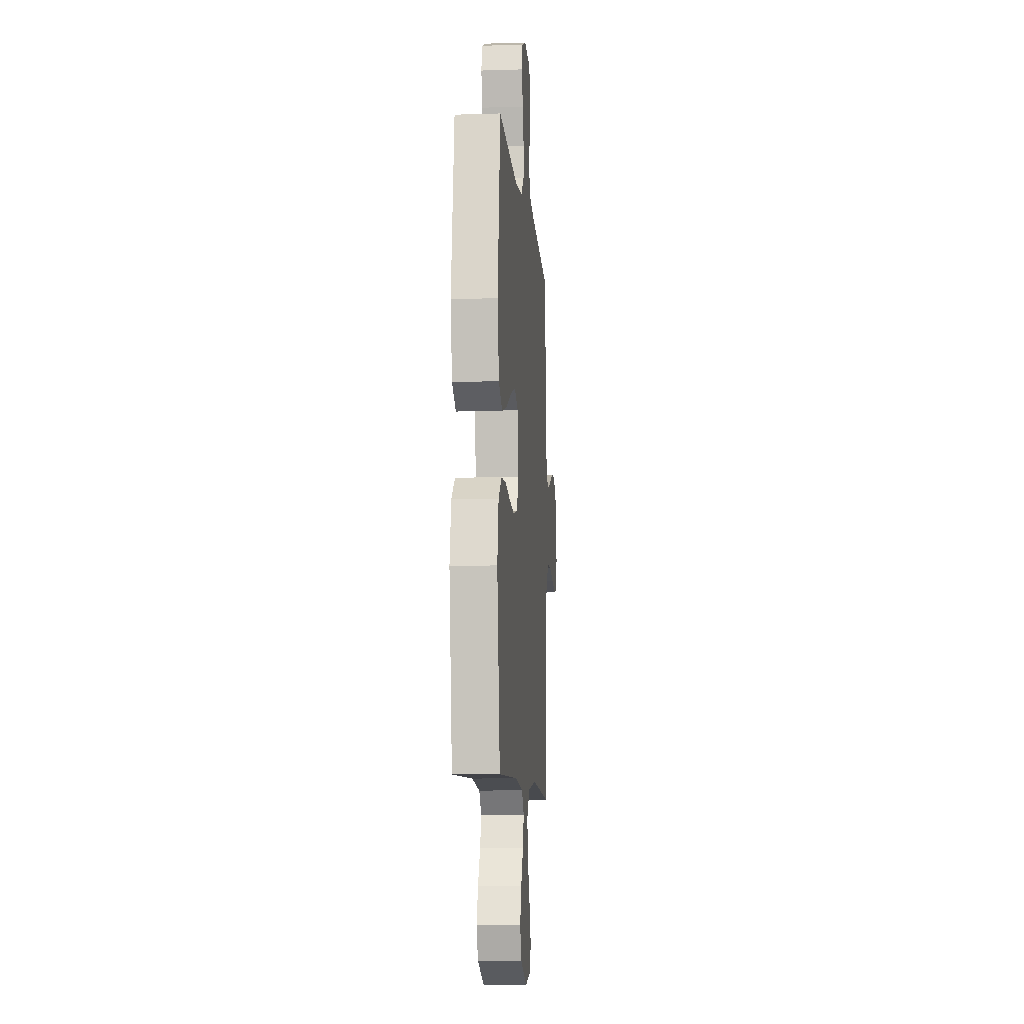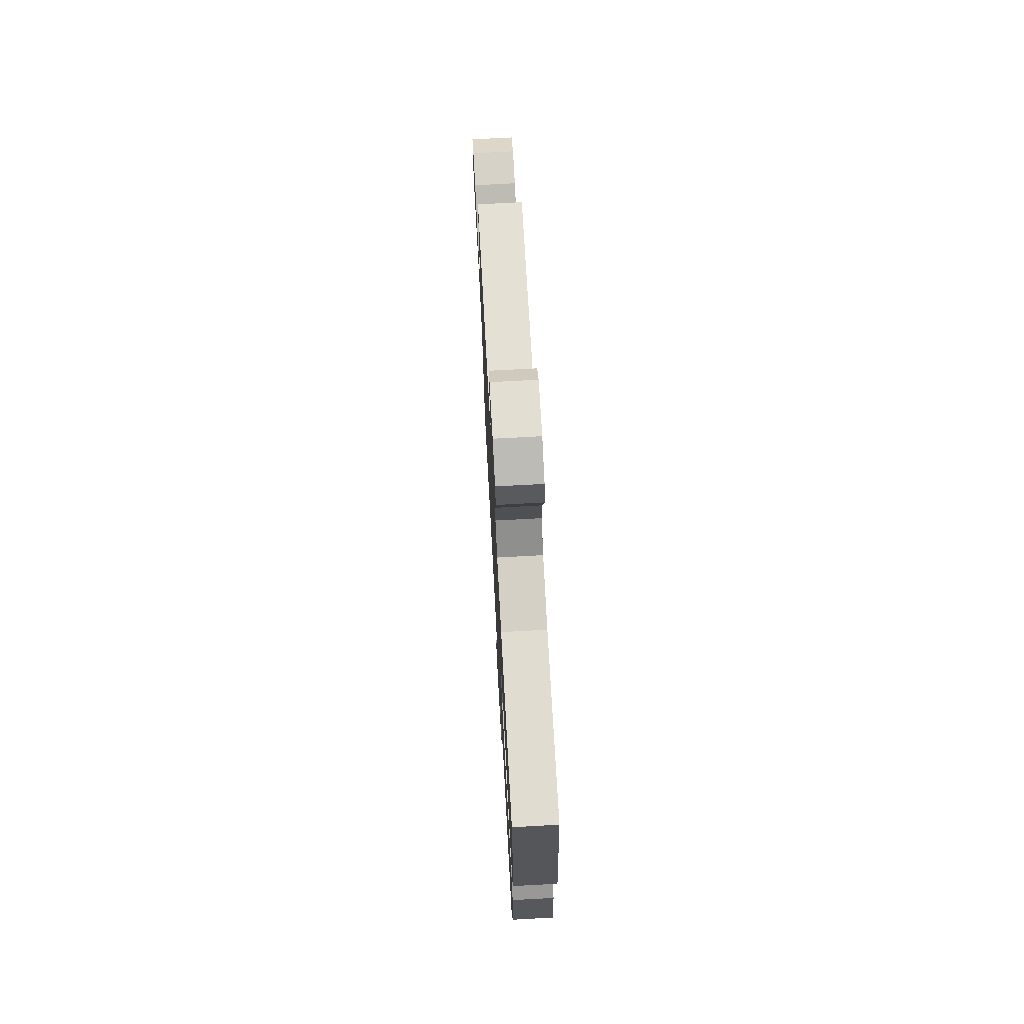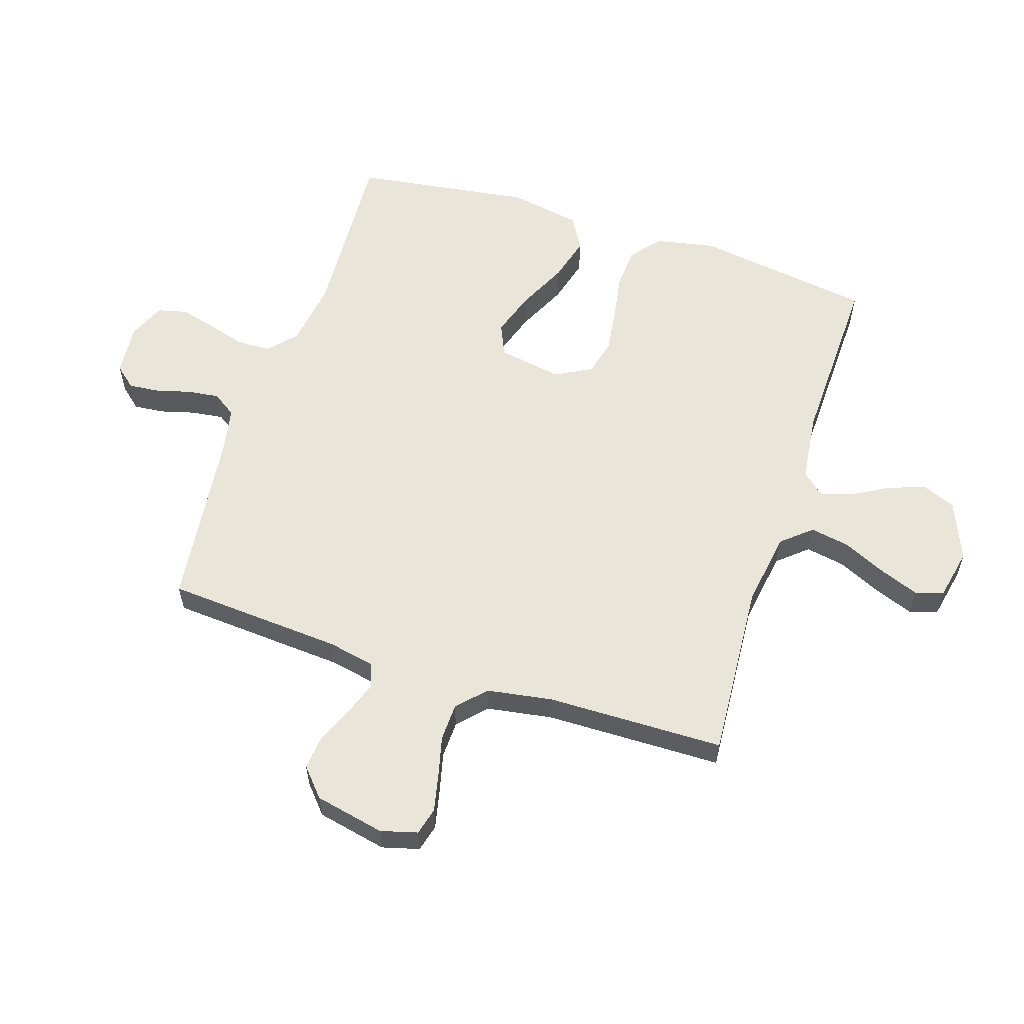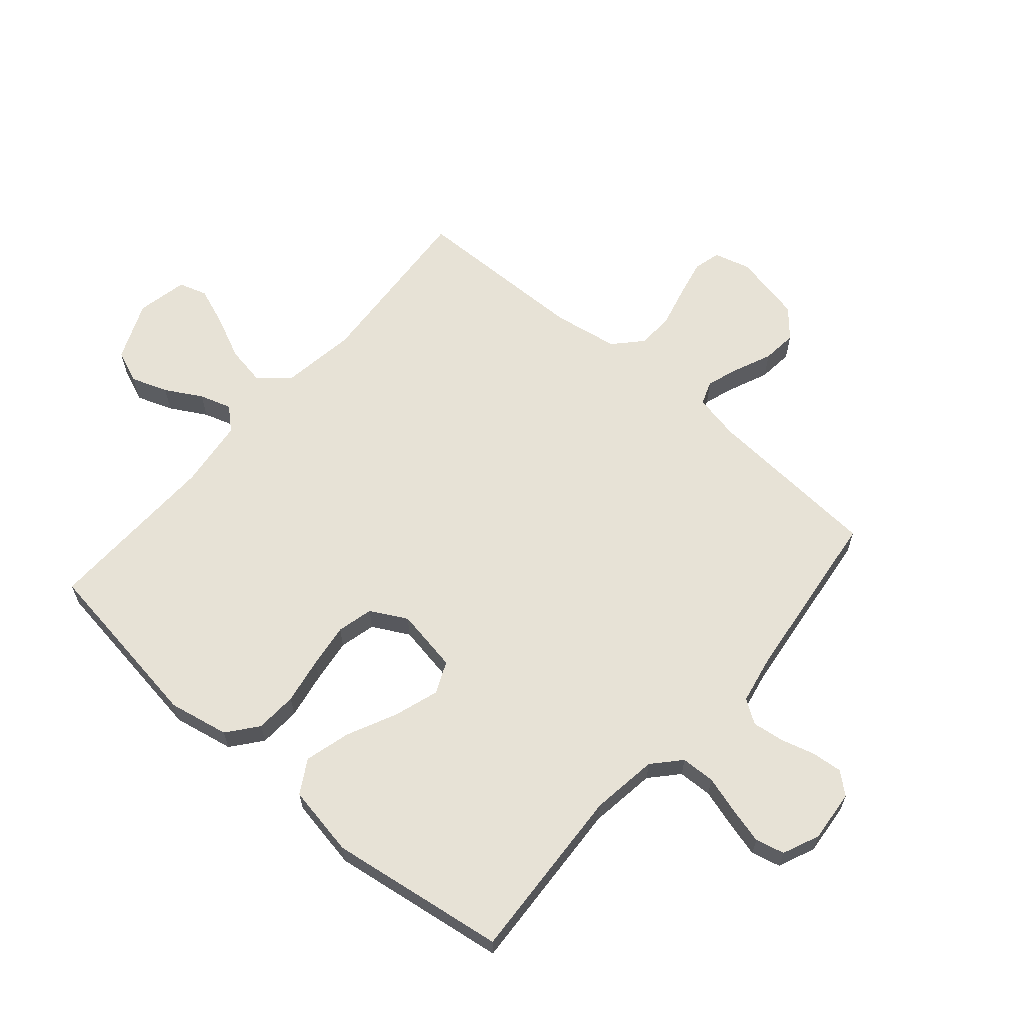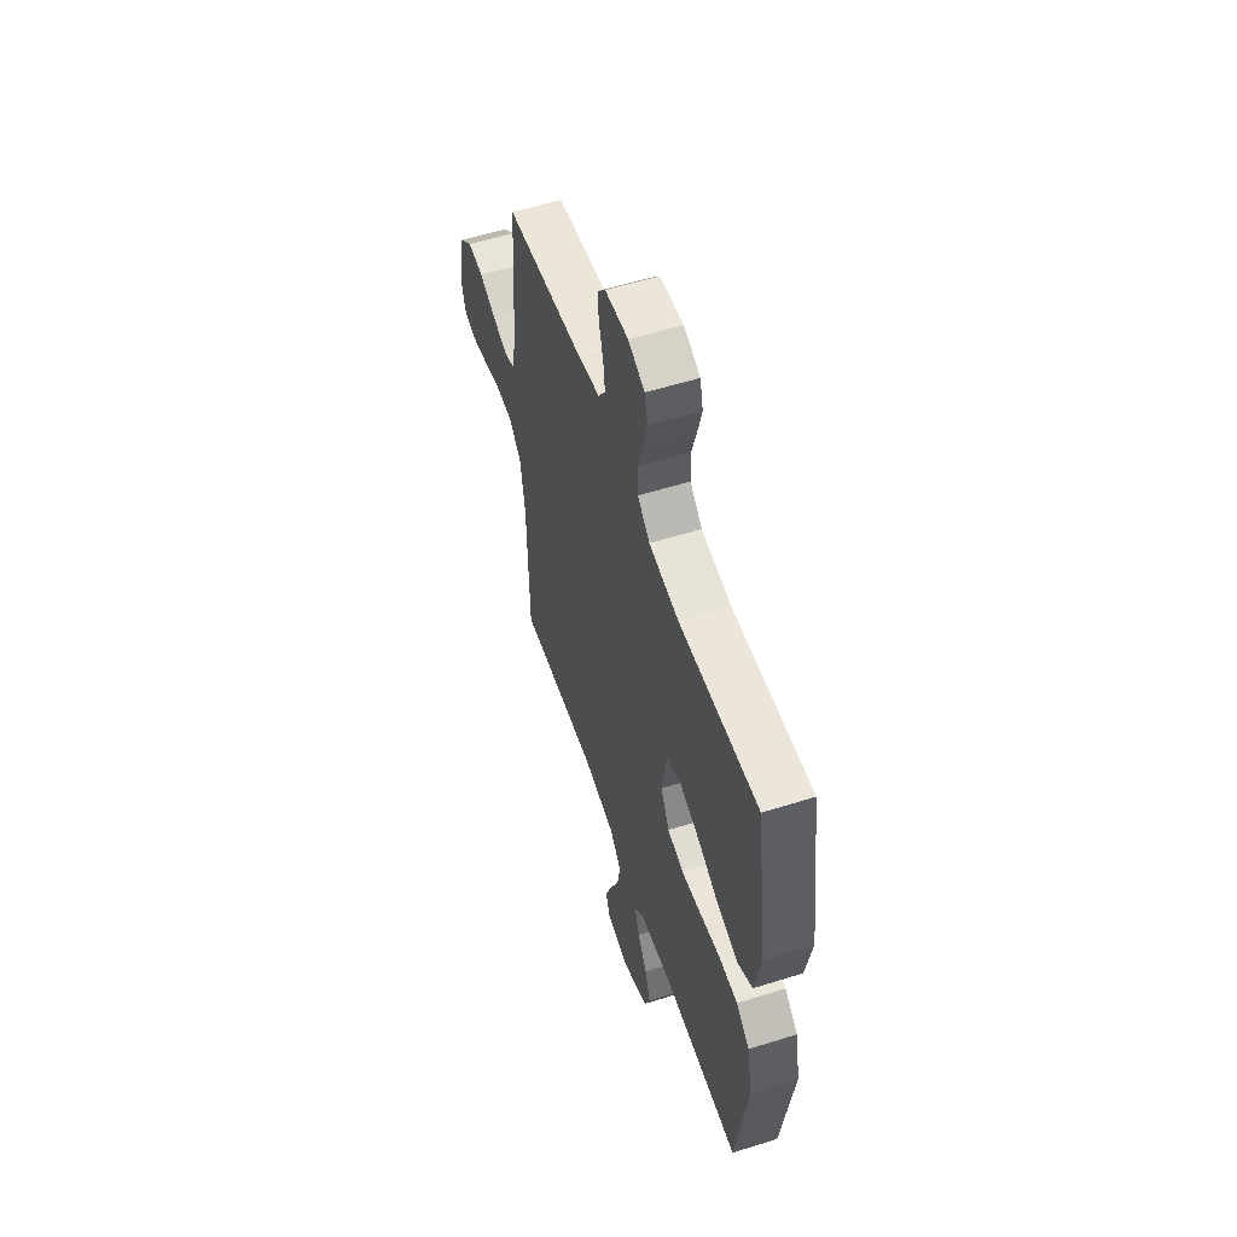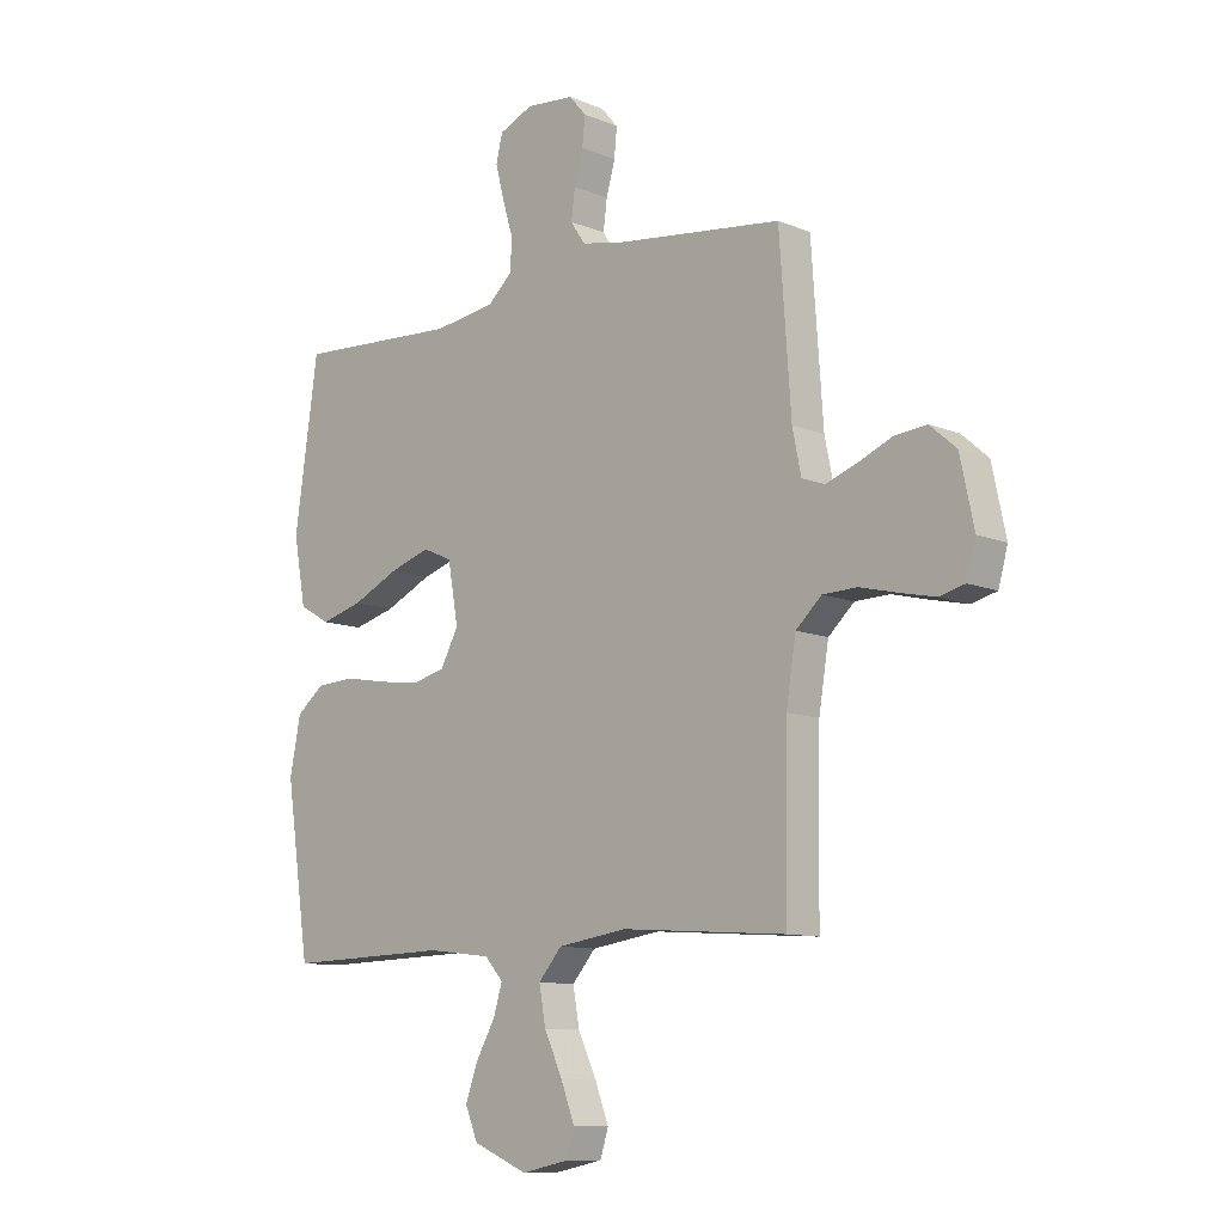
<metadata>
{"format":"obj","ext":"obj","renderer":"f3d","projection":"perspective","resolution":1024,"background":"white","views":[{"elev":-9.2,"azim":-85.3,"up":"+Z"},{"elev":72.7,"azim":-93.1,"up":"+Z"},{"elev":58.4,"azim":108.0,"up":"+Y"},{"elev":63.1,"azim":-49.3,"up":"+Y"},{"elev":56.0,"azim":-108.3,"up":"+Z"},{"elev":-10.4,"azim":43.8,"up":"+Z"}]}
</metadata>
<code>
v 0.5 0.07 0.5
v 0.521 0.07 0.2
v 0.537 0.07 0.122
v 0.578 0.07 0.107
v 0.634 0.07 0.127
v 0.697 0.07 0.154
v 0.756 0.07 0.16
v 0.804 0.07 0.118
v 0.829 0.07 0
v 0.812 0.07 -0.062
v 0.766 0.07 -0.074
v 0.702 0.07 -0.06
v 0.633 0.07 -0.043
v 0.57 0.07 -0.045
v 0.523 0.07 -0.089
v 0.505 0.07 -0.2
v 0.5 0.07 -0.5
v 0.2 0.07 -0.479
v 0.073 0.07 -0.498
v 0.03 0.07 -0.548
v 0.042 0.07 -0.615
v 0.076 0.07 -0.688
v 0.101 0.07 -0.754
v 0.086 0.07 -0.802
v 0 0.07 -0.82
v -0.1 0.07 -0.778
v -0.123 0.07 -0.722
v -0.101 0.07 -0.66
v -0.066 0.07 -0.598
v -0.049 0.07 -0.544
v -0.083 0.07 -0.506
v -0.2 0.07 -0.492
v -0.5 0.07 -0.5
v -0.544 0.07 -0.2
v -0.524 0.07 -0.098
v -0.473 0.07 -0.057
v -0.402 0.07 -0.053
v -0.323 0.07 -0.067
v -0.248 0.07 -0.077
v -0.187 0.07 -0.062
v -0.154 0.07 0
v -0.173 0.07 0.108
v -0.227 0.07 0.132
v -0.303 0.07 0.107
v -0.387 0.07 0.067
v -0.464 0.07 0.046
v -0.521 0.07 0.079
v -0.543 0.07 0.2
v -0.5 0.07 0.5
v -0.2 0.07 0.483
v -0.087 0.07 0.499
v -0.041 0.07 0.541
v -0.039 0.07 0.599
v -0.058 0.07 0.663
v -0.074 0.07 0.724
v -0.062 0.07 0.773
v 0 0.07 0.8
v 0.088 0.07 0.792
v 0.119 0.07 0.756
v 0.114 0.07 0.704
v 0.098 0.07 0.646
v 0.091 0.07 0.592
v 0.118 0.07 0.552
v 0.2 0.07 0.536
v 0.5 0 0.5
v 0.521 0 0.2
v 0.537 0 0.122
v 0.578 0 0.107
v 0.634 0 0.127
v 0.697 0 0.154
v 0.756 0 0.16
v 0.804 0 0.118
v 0.829 0 0
v 0.812 0 -0.062
v 0.766 0 -0.074
v 0.702 0 -0.06
v 0.633 0 -0.043
v 0.57 0 -0.045
v 0.523 0 -0.089
v 0.505 0 -0.2
v 0.5 0 -0.5
v 0.2 0 -0.479
v 0.073 0 -0.498
v 0.03 0 -0.548
v 0.042 0 -0.615
v 0.076 0 -0.688
v 0.101 0 -0.754
v 0.086 0 -0.802
v 0 0 -0.82
v -0.1 0 -0.778
v -0.123 0 -0.722
v -0.101 0 -0.66
v -0.066 0 -0.598
v -0.049 0 -0.544
v -0.083 0 -0.506
v -0.2 0 -0.492
v -0.5 0 -0.5
v -0.544 0 -0.2
v -0.524 0 -0.098
v -0.473 0 -0.057
v -0.402 0 -0.053
v -0.323 0 -0.067
v -0.248 0 -0.077
v -0.187 0 -0.062
v -0.154 0 0
v -0.173 0 0.108
v -0.227 0 0.132
v -0.303 0 0.107
v -0.387 0 0.067
v -0.464 0 0.046
v -0.521 0 0.079
v -0.543 0 0.2
v -0.5 0 0.5
v -0.2 0 0.483
v -0.087 0 0.499
v -0.041 0 0.541
v -0.039 0 0.599
v -0.058 0 0.663
v -0.074 0 0.724
v -0.062 0 0.773
v 0 0 0.8
v 0.088 0 0.792
v 0.119 0 0.756
v 0.114 0 0.704
v 0.098 0 0.646
v 0.091 0 0.592
v 0.118 0 0.552
v 0.2 0 0.536
f 58 59 60 61
f 58 61 62
f 57 58 62
f 56 57 62
f 53 54 55 56
f 53 56 62 63
f 47 48 49 50
f 47 50 51
f 44 45 46 47
f 43 44 47 51
f 42 43 51 52
f 35 36 37 38
f 35 38 39
f 32 33 34 35
f 31 32 35 39
f 30 31 39 40
f 26 27 28 29
f 26 29 30
f 25 26 30
f 24 25 30
f 21 22 23 24
f 21 24 30 40
f 16 17 18
f 15 16 18 19
f 14 15 19
f 10 11 12 13
f 8 9 10 13
f 8 13 14
f 5 6 7 8
f 4 5 8 14
f 3 4 14 19
f 64 1 2
f 63 64 2 3
f 52 53 63 3
f 41 42 52 3
f 20 21 40 41
f 3 19 20 41
f 125 124 123 122
f 126 125 122
f 126 122 121
f 126 121 120
f 120 119 118 117
f 127 126 120 117
f 114 113 112 111
f 115 114 111
f 111 110 109 108
f 115 111 108 107
f 116 115 107 106
f 102 101 100 99
f 103 102 99
f 99 98 97 96
f 103 99 96 95
f 104 103 95 94
f 93 92 91 90
f 94 93 90
f 94 90 89
f 94 89 88
f 88 87 86 85
f 104 94 88 85
f 82 81 80
f 83 82 80 79
f 83 79 78
f 77 76 75 74
f 77 74 73 72
f 78 77 72
f 72 71 70 69
f 78 72 69 68
f 83 78 68 67
f 66 65 128
f 67 66 128 127
f 67 127 117 116
f 67 116 106 105
f 105 104 85 84
f 105 84 83 67
f 1 65 66 2
f 2 66 67 3
f 3 67 68 4
f 4 68 69 5
f 5 69 70 6
f 6 70 71 7
f 7 71 72 8
f 8 72 73 9
f 9 73 74 10
f 10 74 75 11
f 11 75 76 12
f 12 76 77 13
f 13 77 78 14
f 14 78 79 15
f 15 79 80 16
f 16 80 81 17
f 17 81 82 18
f 18 82 83 19
f 19 83 84 20
f 20 84 85 21
f 21 85 86 22
f 22 86 87 23
f 23 87 88 24
f 24 88 89 25
f 25 89 90 26
f 26 90 91 27
f 27 91 92 28
f 28 92 93 29
f 29 93 94 30
f 30 94 95 31
f 31 95 96 32
f 32 96 97 33
f 33 97 98 34
f 34 98 99 35
f 35 99 100 36
f 36 100 101 37
f 37 101 102 38
f 38 102 103 39
f 39 103 104 40
f 40 104 105 41
f 41 105 106 42
f 42 106 107 43
f 43 107 108 44
f 44 108 109 45
f 45 109 110 46
f 46 110 111 47
f 47 111 112 48
f 48 112 113 49
f 49 113 114 50
f 50 114 115 51
f 51 115 116 52
f 52 116 117 53
f 53 117 118 54
f 54 118 119 55
f 55 119 120 56
f 56 120 121 57
f 57 121 122 58
f 58 122 123 59
f 59 123 124 60
f 60 124 125 61
f 61 125 126 62
f 62 126 127 63
f 63 127 128 64
f 64 128 65 1

</code>
